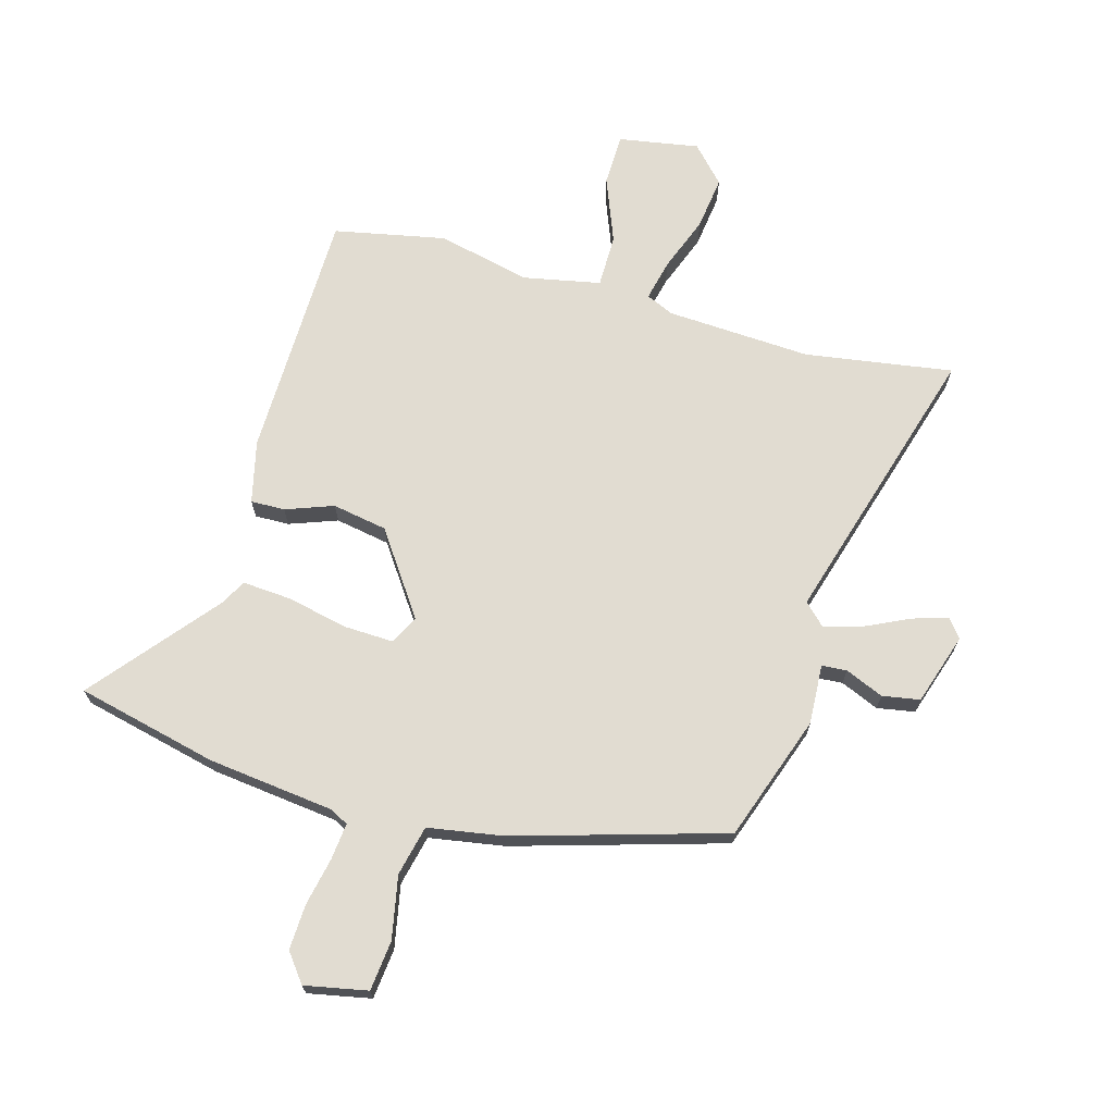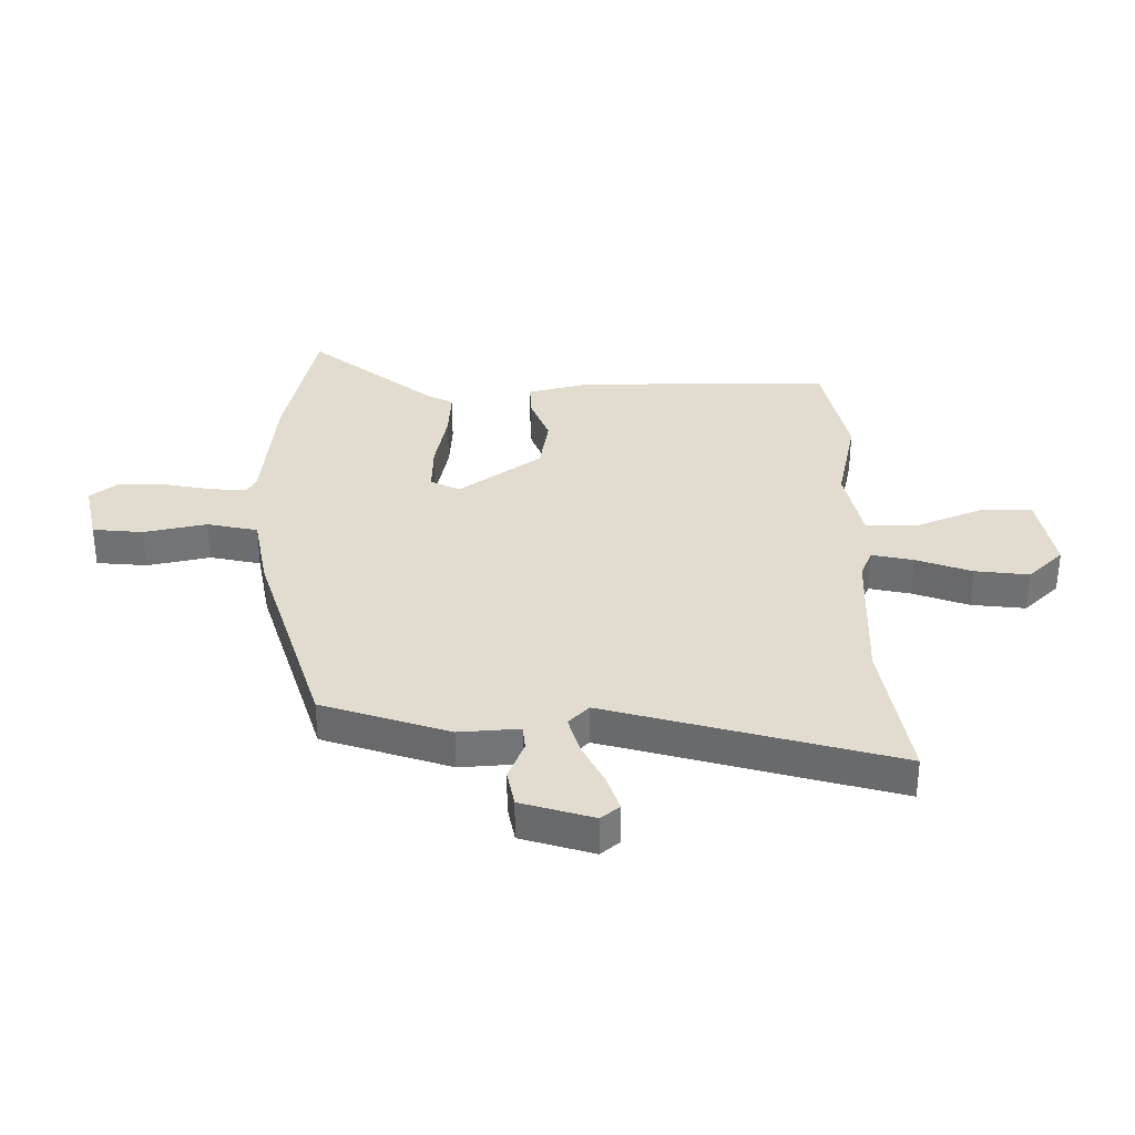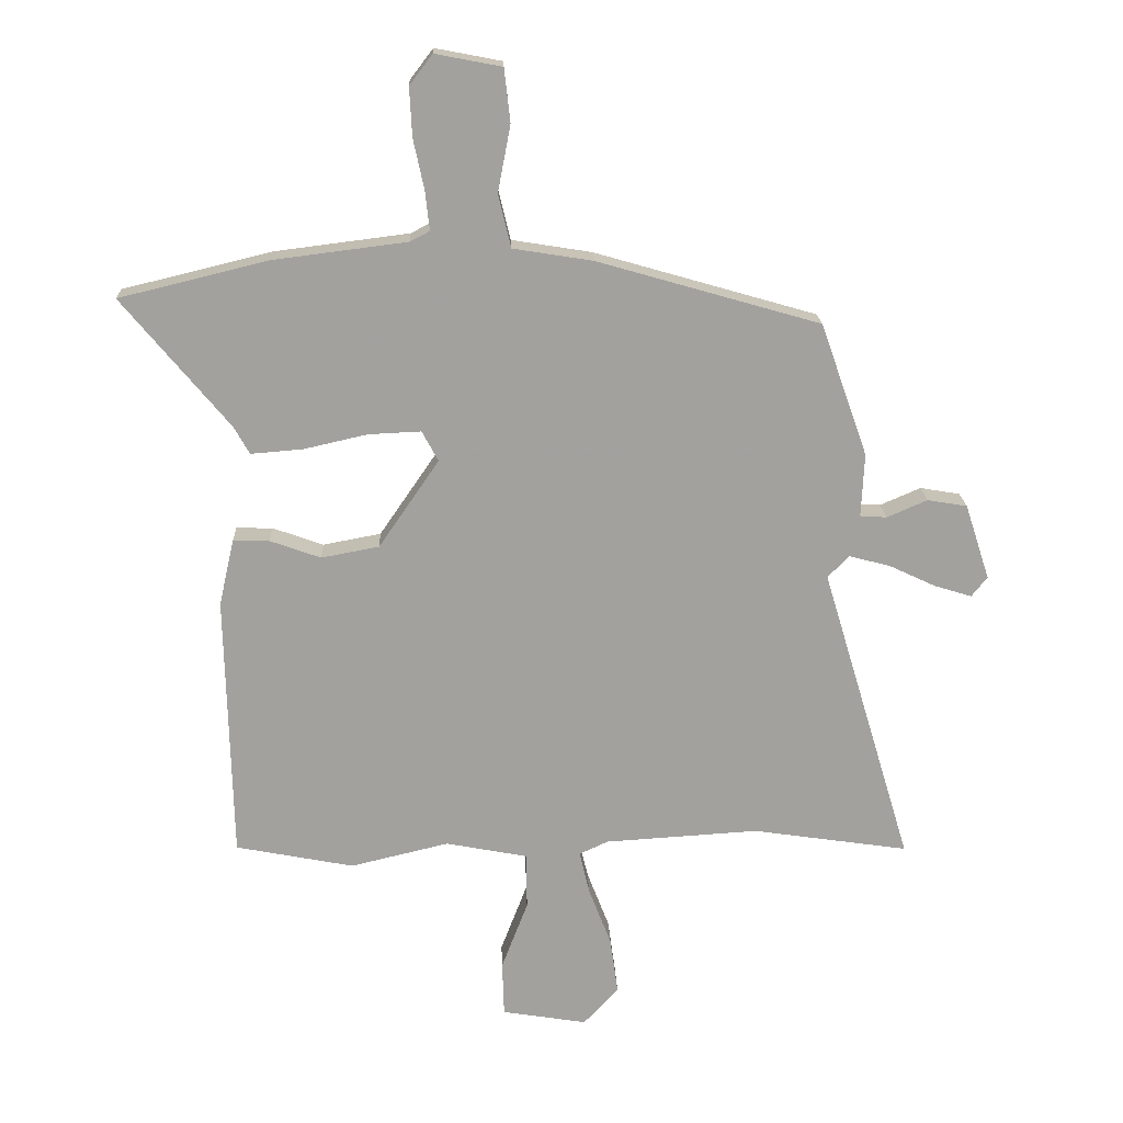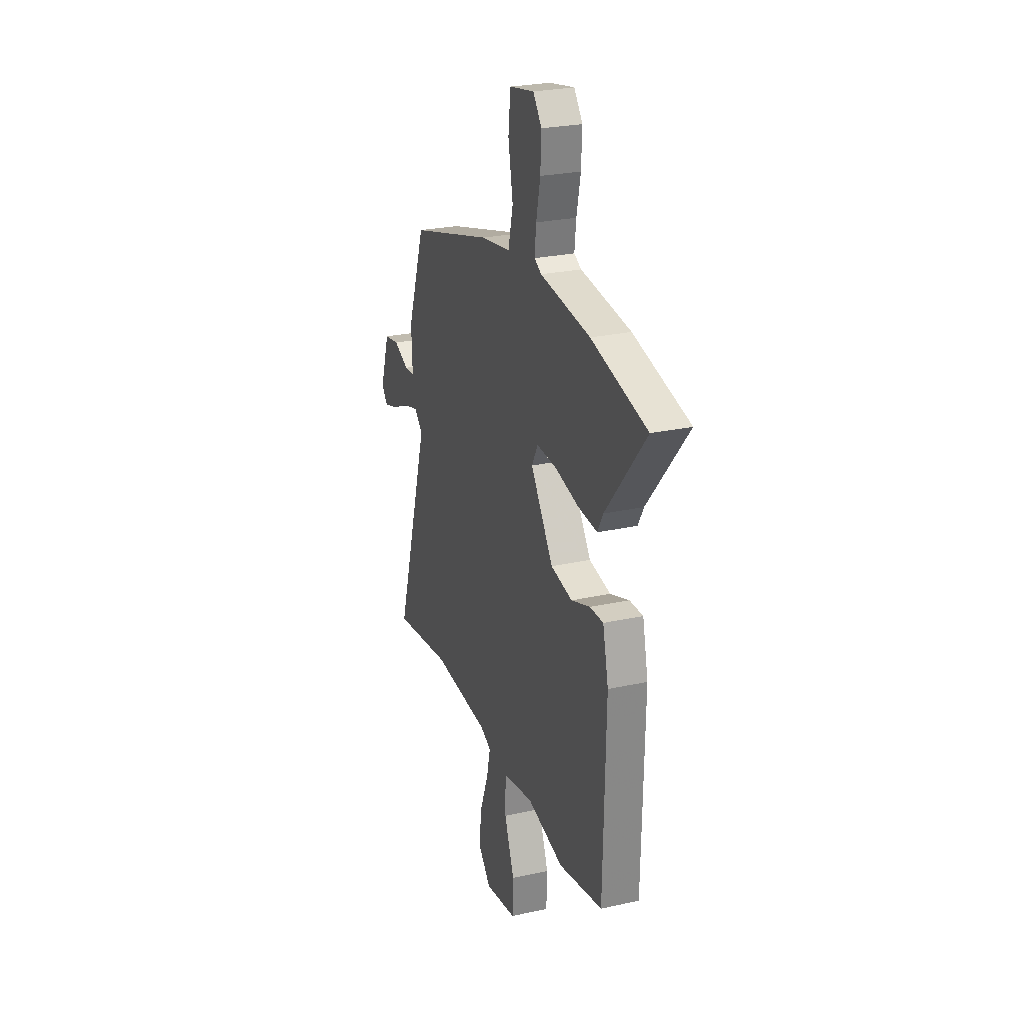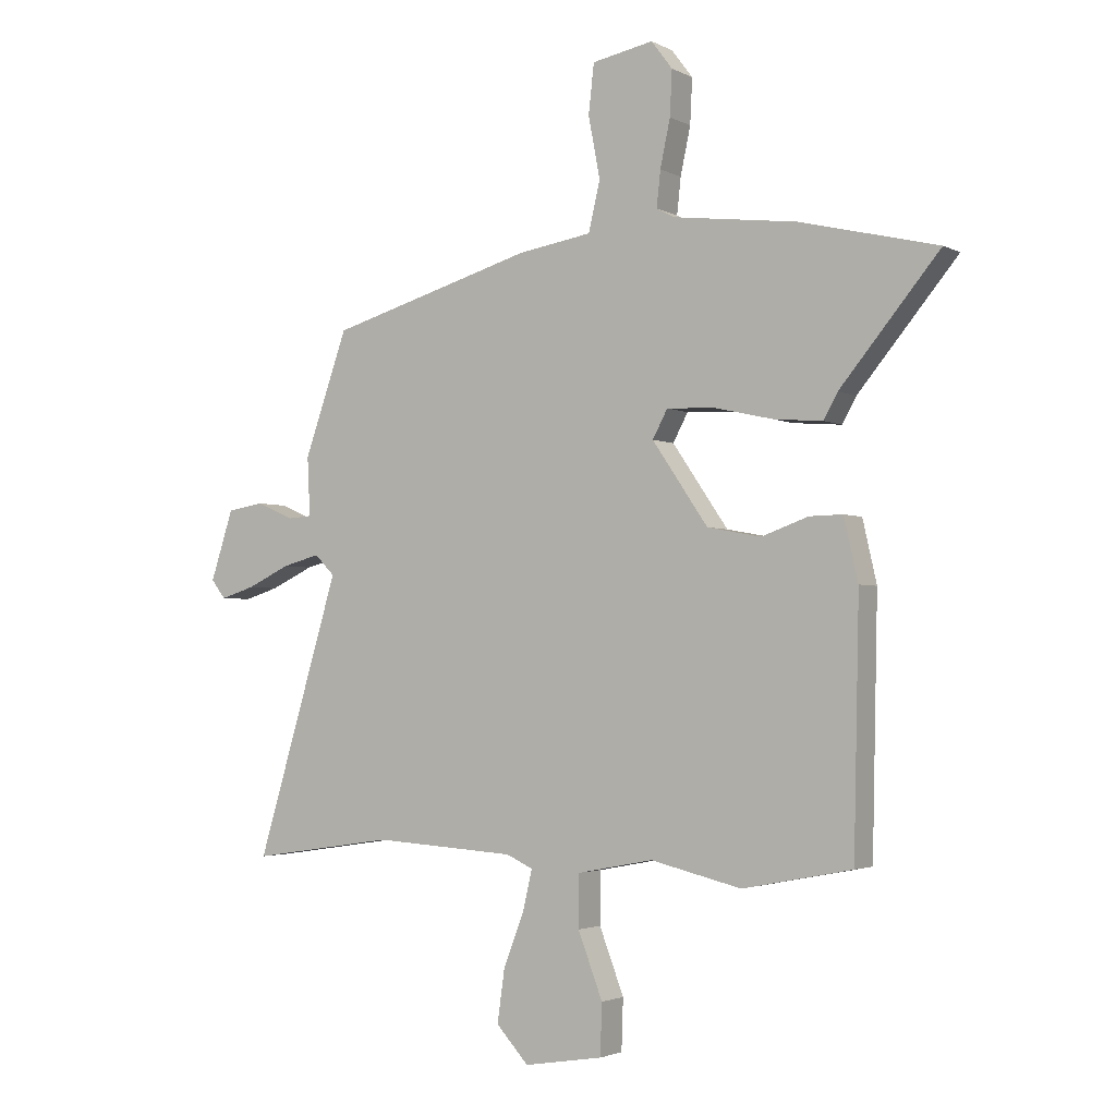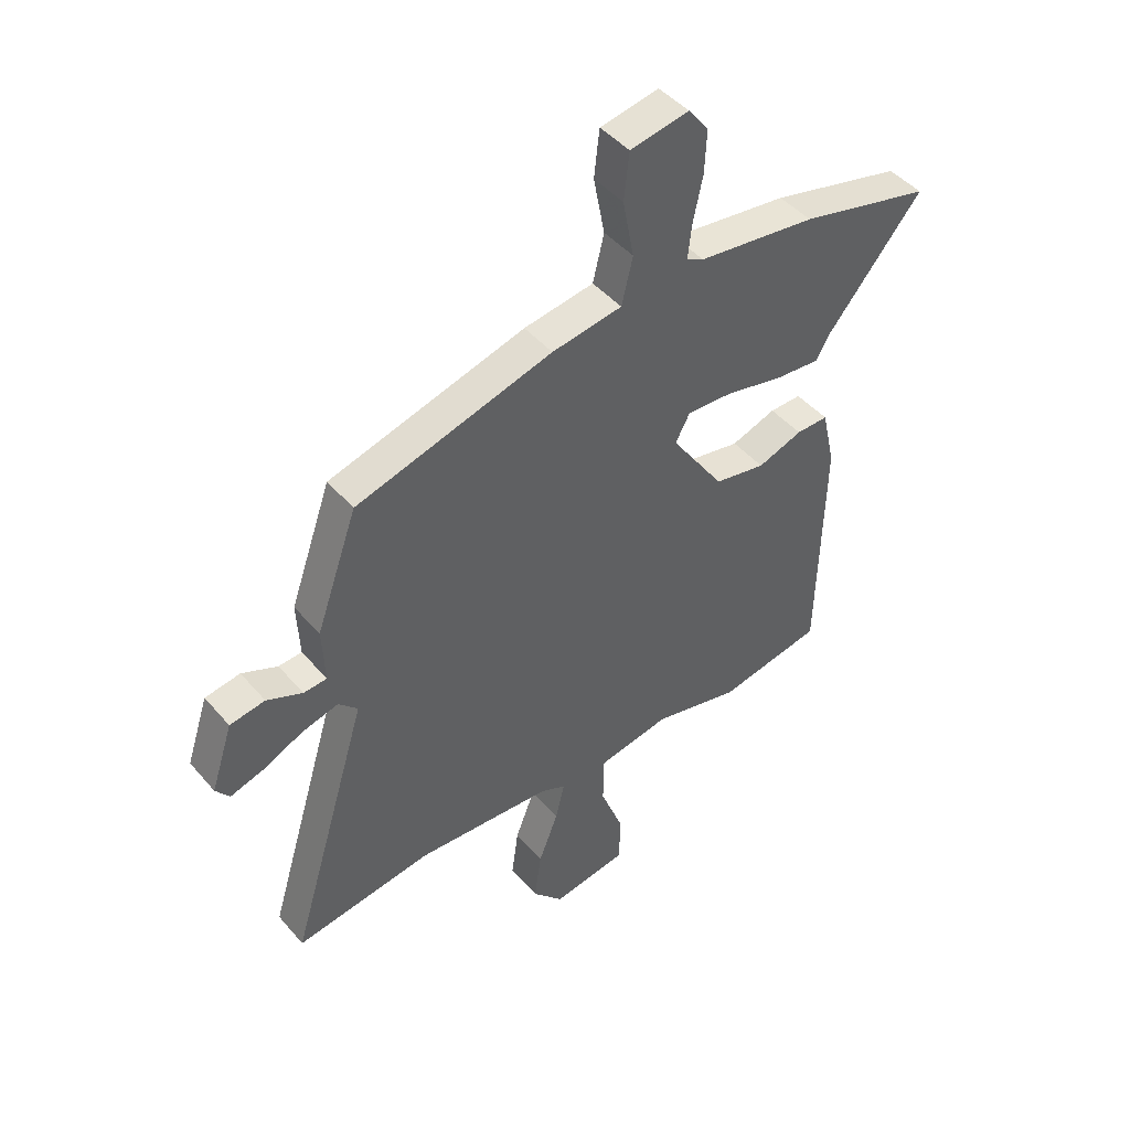
<metadata>
{"format":"obj","ext":"obj","renderer":"f3d","projection":"perspective","resolution":1024,"background":"white","views":[{"elev":69.3,"azim":15.3,"up":"+Y"},{"elev":34.3,"azim":88.2,"up":"+Y"},{"elev":18.3,"azim":-2.1,"up":"+Z"},{"elev":25.9,"azim":-109.5,"up":"+Z"},{"elev":-2.6,"azim":-148.8,"up":"+Z"},{"elev":45.5,"azim":142.2,"up":"+Z"}]}
</metadata>
<code>
v 0.637 0.07 -0.52
v 0.378 0.07 -0.482
v 0.123 0.07 -0.498
v 0.075 0.07 -0.52
v 0.092 0.07 -0.592
v 0.129 0.07 -0.688
v 0.142 0.07 -0.782
v 0.084 0.07 -0.845
v -0.057 0.07 -0.822
v -0.06 0.07 -0.731
v -0.016 0.07 -0.616
v -0.017 0.07 -0.523
v -0.153 0.07 -0.497
v -0.316 0.07 -0.536
v -0.512 0.07 -0.498
v -0.522 0.07 -0.057
v -0.497 0.07 0.053
v -0.437 0.07 0.052
v -0.353 0.07 0.022
v -0.257 0.07 0.04
v -0.157 0.07 0.186
v -0.184 0.07 0.236
v -0.271 0.07 0.232
v -0.377 0.07 0.208
v -0.463 0.07 0.201
v -0.488 0.07 0.246
v -0.666 0.07 0.46
v -0.419 0.07 0.52
v -0.197 0.07 0.548
v -0.165 0.07 0.565
v -0.172 0.07 0.629
v -0.19 0.07 0.713
v -0.194 0.07 0.793
v -0.156 0.07 0.843
v -0.046 0.07 0.822
v -0.036 0.07 0.734
v -0.057 0.07 0.624
v -0.036 0.07 0.536
v 0.096 0.07 0.515
v 0.465 0.07 0.409
v 0.543 0.07 0.189
v 0.538 0.07 0.084
v 0.582 0.07 0.081
v 0.649 0.07 0.11
v 0.715 0.07 0.099
v 0.756 0.07 -0.026
v 0.73 0.07 -0.059
v 0.668 0.07 -0.04
v 0.591 0.07 -0.004
v 0.523 0.07 0.014
v 0.487 0.07 -0.022
v 0.637 0 -0.52
v 0.378 0 -0.482
v 0.123 0 -0.498
v 0.075 0 -0.52
v 0.092 0 -0.592
v 0.129 0 -0.688
v 0.142 0 -0.782
v 0.084 0 -0.845
v -0.057 0 -0.822
v -0.06 0 -0.731
v -0.016 0 -0.616
v -0.017 0 -0.523
v -0.153 0 -0.497
v -0.316 0 -0.536
v -0.512 0 -0.498
v -0.522 0 -0.057
v -0.497 0 0.053
v -0.437 0 0.052
v -0.353 0 0.022
v -0.257 0 0.04
v -0.157 0 0.186
v -0.184 0 0.236
v -0.271 0 0.232
v -0.377 0 0.208
v -0.463 0 0.201
v -0.488 0 0.246
v -0.666 0 0.46
v -0.419 0 0.52
v -0.197 0 0.548
v -0.165 0 0.565
v -0.172 0 0.629
v -0.19 0 0.713
v -0.194 0 0.793
v -0.156 0 0.843
v -0.046 0 0.822
v -0.036 0 0.734
v -0.057 0 0.624
v -0.036 0 0.536
v 0.096 0 0.515
v 0.465 0 0.409
v 0.543 0 0.189
v 0.538 0 0.084
v 0.582 0 0.081
v 0.649 0 0.11
v 0.715 0 0.099
v 0.756 0 -0.026
v 0.73 0 -0.059
v 0.668 0 -0.04
v 0.591 0 -0.004
v 0.523 0 0.014
v 0.487 0 -0.022
f 46 47 48 49
f 46 49 50
f 43 44 45 46
f 42 43 46 50
f 41 42 50 51
f 38 39 40 41
f 34 35 36 37
f 34 37 38
f 31 32 33 34
f 30 31 34 38
f 29 30 38 41
f 26 27 28 29
f 23 24 25 26
f 22 23 26 29
f 21 22 29 41
f 16 17 18 19
f 16 19 20
f 13 14 15 16
f 12 13 16 20
f 8 9 10 11
f 8 11 12
f 5 6 7 8
f 4 5 8 12
f 3 4 12 20
f 51 1 2
f 51 2 3 20
f 20 21 41 51
f 100 99 98 97
f 101 100 97
f 97 96 95 94
f 101 97 94 93
f 102 101 93 92
f 92 91 90 89
f 88 87 86 85
f 89 88 85
f 85 84 83 82
f 89 85 82 81
f 92 89 81 80
f 80 79 78 77
f 77 76 75 74
f 80 77 74 73
f 92 80 73 72
f 70 69 68 67
f 71 70 67
f 67 66 65 64
f 71 67 64 63
f 62 61 60 59
f 63 62 59
f 59 58 57 56
f 63 59 56 55
f 71 63 55 54
f 53 52 102
f 71 54 53 102
f 102 92 72 71
f 1 52 53 2
f 2 53 54 3
f 3 54 55 4
f 4 55 56 5
f 5 56 57 6
f 6 57 58 7
f 7 58 59 8
f 8 59 60 9
f 9 60 61 10
f 10 61 62 11
f 11 62 63 12
f 12 63 64 13
f 13 64 65 14
f 14 65 66 15
f 15 66 67 16
f 16 67 68 17
f 17 68 69 18
f 18 69 70 19
f 19 70 71 20
f 20 71 72 21
f 21 72 73 22
f 22 73 74 23
f 23 74 75 24
f 24 75 76 25
f 25 76 77 26
f 26 77 78 27
f 27 78 79 28
f 28 79 80 29
f 29 80 81 30
f 30 81 82 31
f 31 82 83 32
f 32 83 84 33
f 33 84 85 34
f 34 85 86 35
f 35 86 87 36
f 36 87 88 37
f 37 88 89 38
f 38 89 90 39
f 39 90 91 40
f 40 91 92 41
f 41 92 93 42
f 42 93 94 43
f 43 94 95 44
f 44 95 96 45
f 45 96 97 46
f 46 97 98 47
f 47 98 99 48
f 48 99 100 49
f 49 100 101 50
f 50 101 102 51
f 51 102 52 1

</code>
